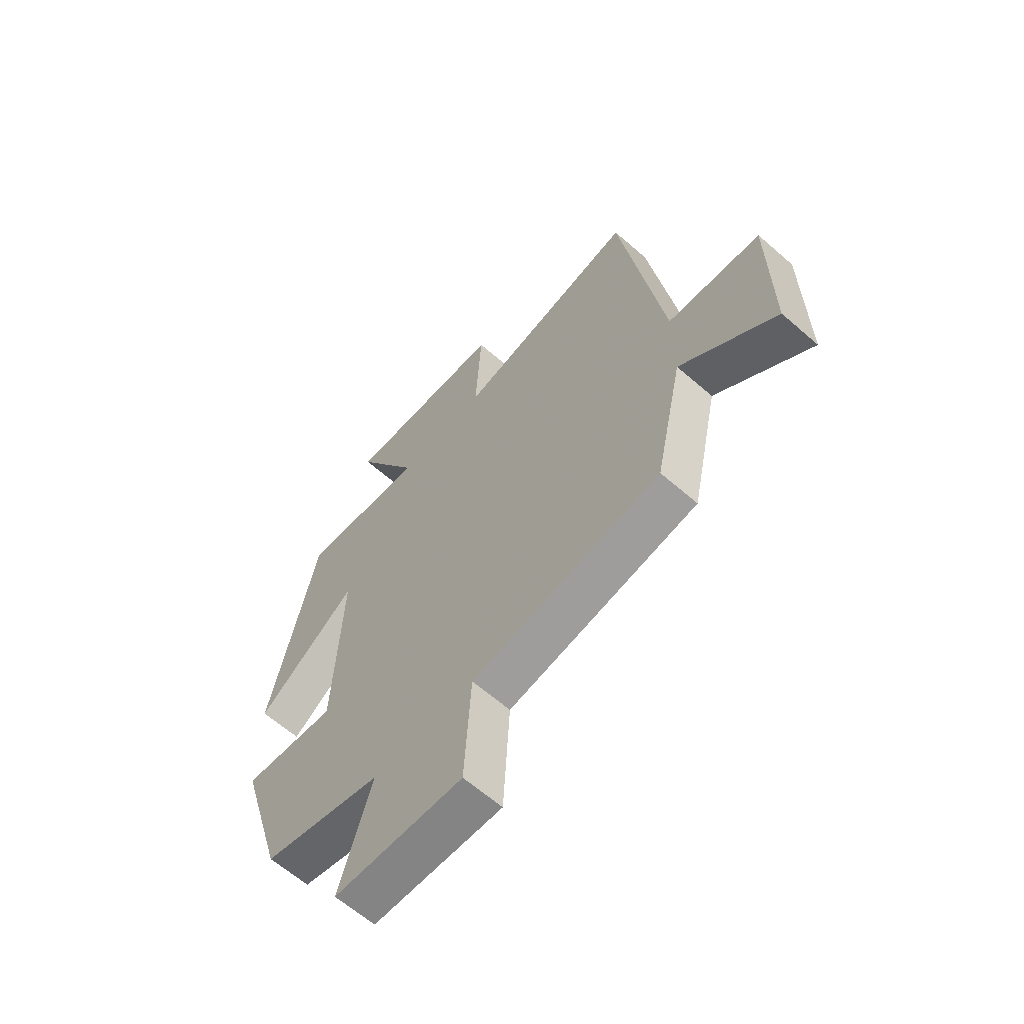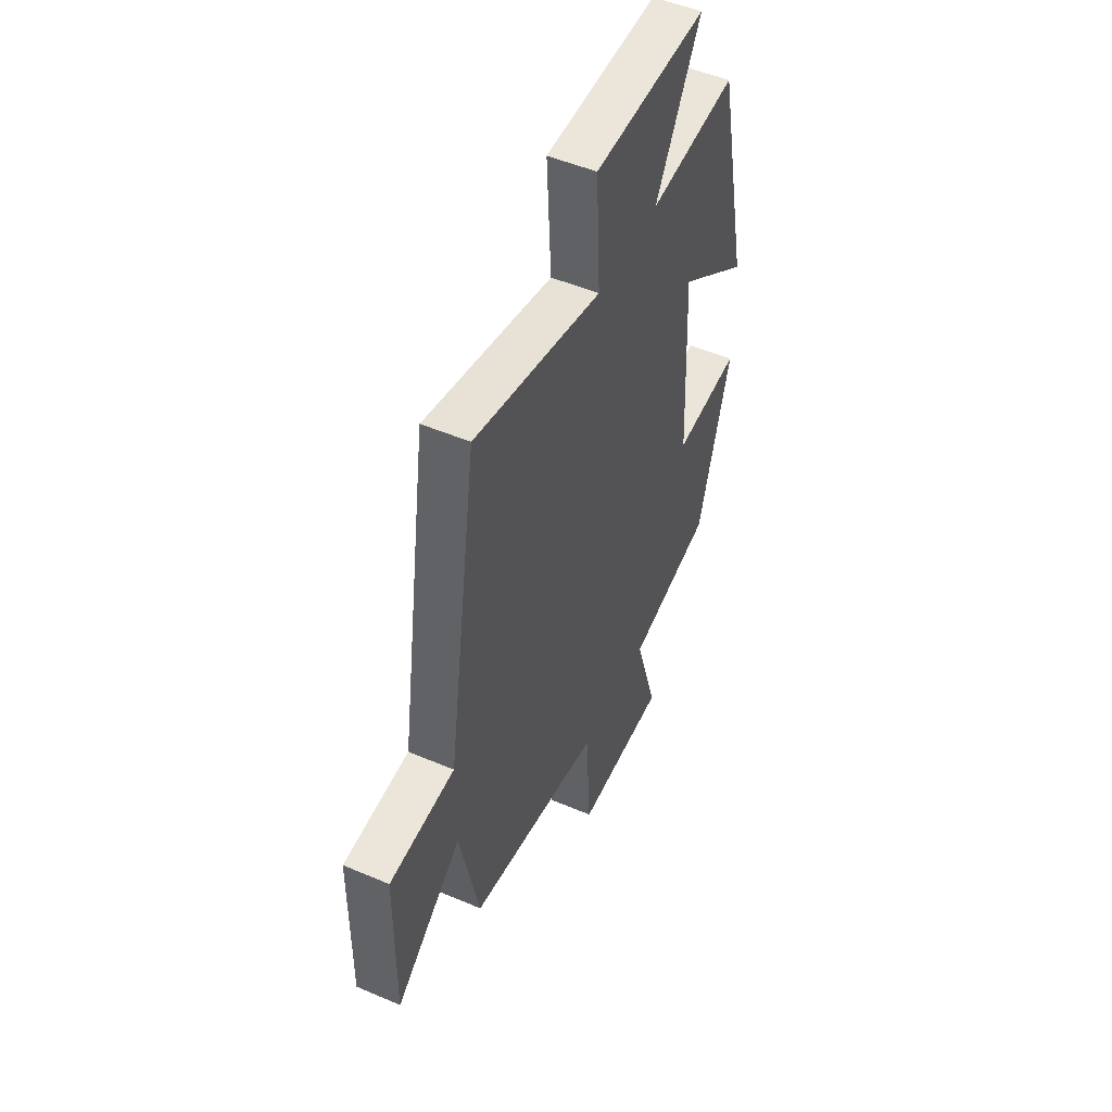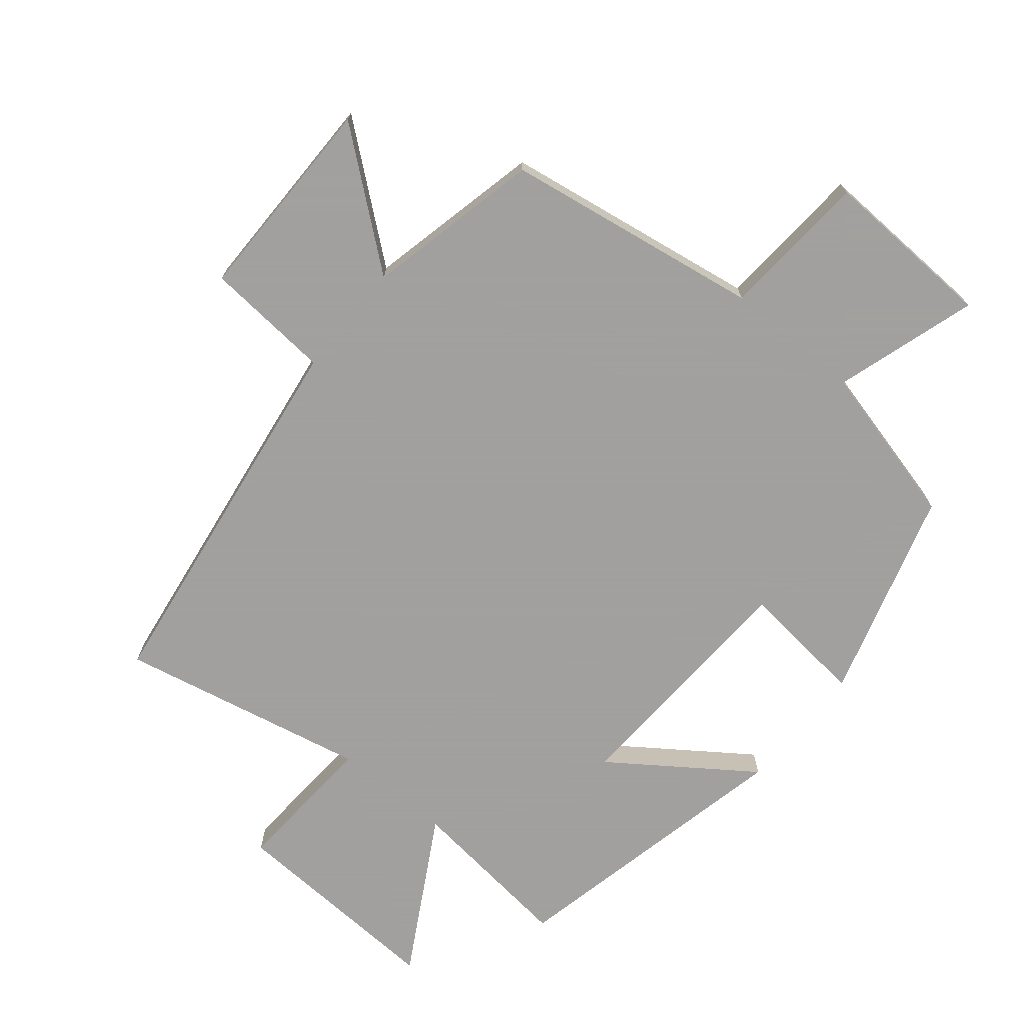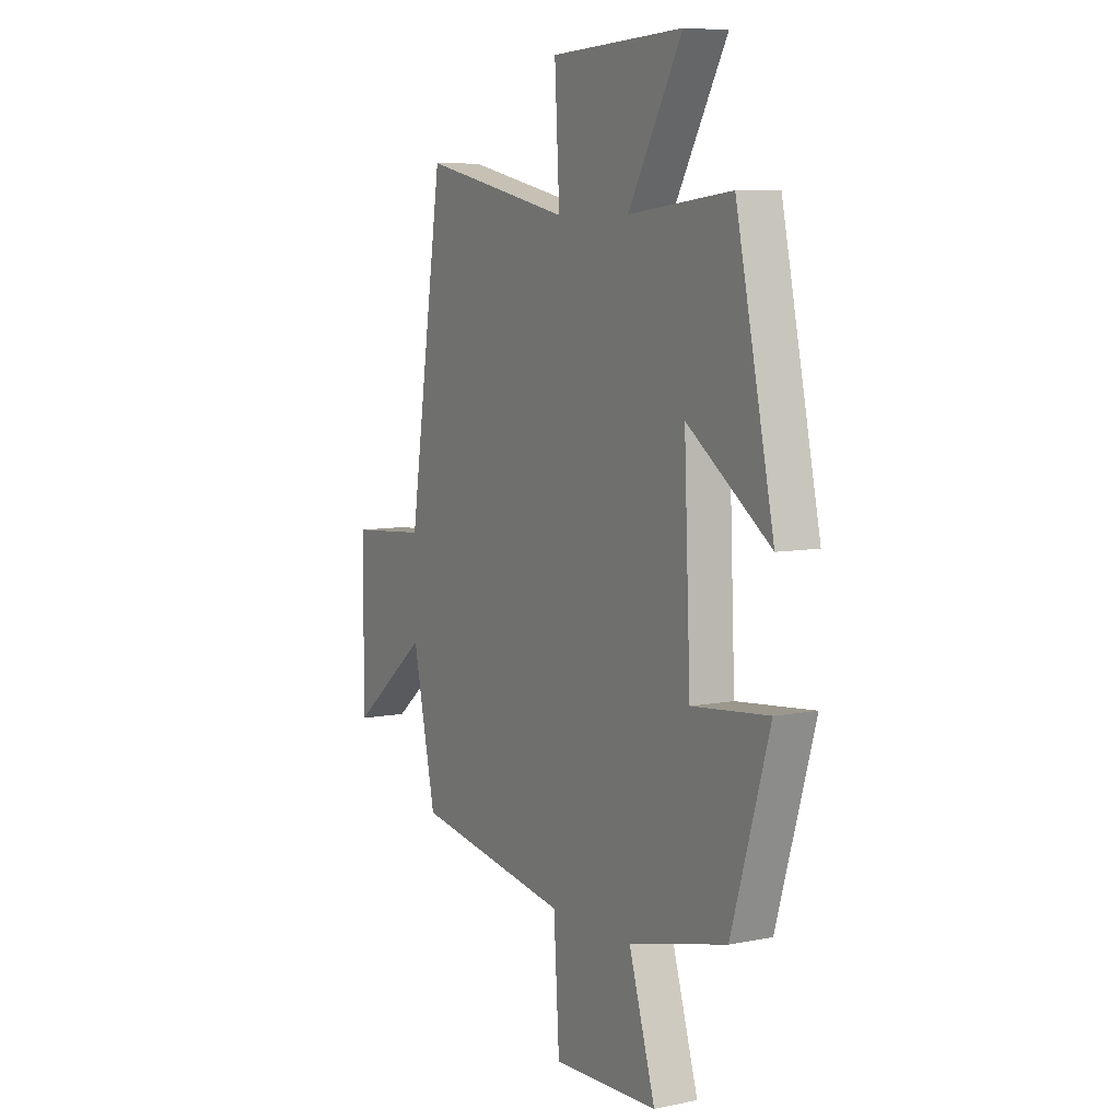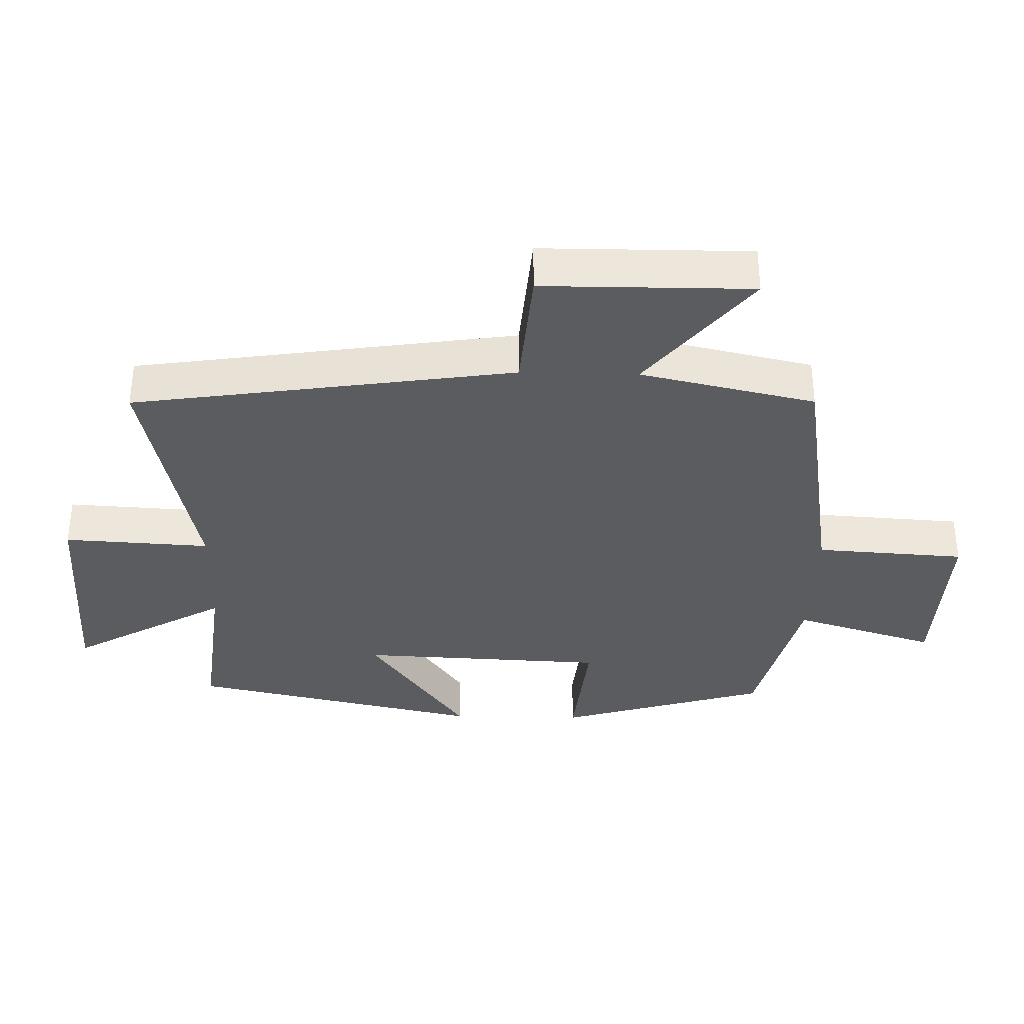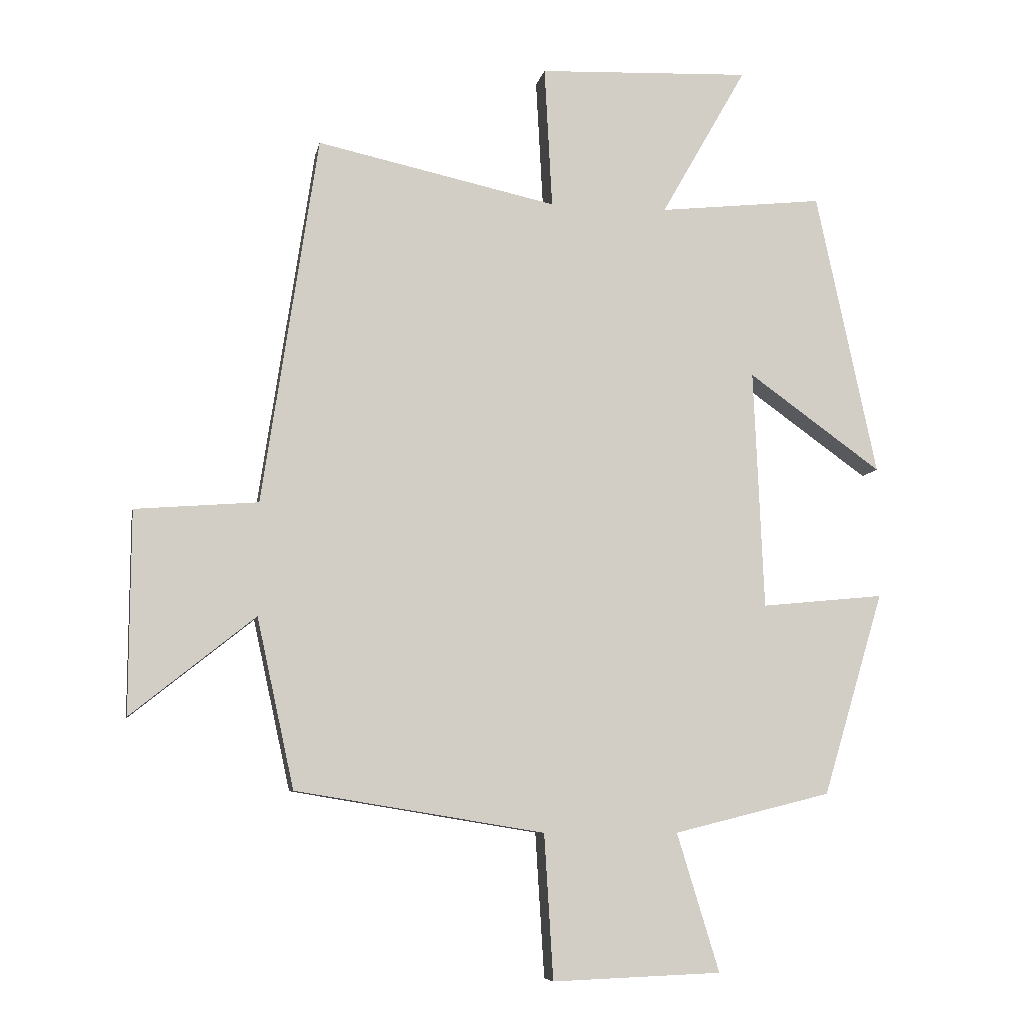
<metadata>
{"format":"obj","ext":"obj","renderer":"f3d","projection":"perspective","resolution":1024,"background":"white","views":[{"elev":-63.2,"azim":48.6,"up":"+Z"},{"elev":50.2,"azim":115.1,"up":"+Z"},{"elev":-71.9,"azim":140.3,"up":"+Y"},{"elev":7.4,"azim":-119.7,"up":"+Z"},{"elev":-35.2,"azim":88.5,"up":"+Y"},{"elev":-7.6,"azim":169.3,"up":"+Z"}]}
</metadata>
<code>
v -0.405 0.07 -0.439
v -0.5 0.07 -0.122
v -0.308 0.07 -0.141
v -0.292 0.07 0.233
v -0.5 0.07 0.084
v -0.405 0.07 0.528
v -0.148 0.07 0.5
v -0.282 0.07 0.735
v 0.05 0.07 0.721
v 0.038 0.07 0.5
v 0.413 0.07 0.581
v 0.5 0.07 0.005
v 0.692 0.07 -0.01
v 0.694 0.07 -0.326
v 0.5 0.07 -0.171
v 0.442 0.07 -0.436
v 0.053 0.07 -0.5
v 0.039 0.07 -0.726
v -0.225 0.07 -0.716
v -0.159 0.07 -0.5
v -0.405 0 -0.439
v -0.5 0 -0.122
v -0.308 0 -0.141
v -0.292 0 0.233
v -0.5 0 0.084
v -0.405 0 0.528
v -0.148 0 0.5
v -0.282 0 0.735
v 0.05 0 0.721
v 0.038 0 0.5
v 0.413 0 0.581
v 0.5 0 0.005
v 0.692 0 -0.01
v 0.694 0 -0.326
v 0.5 0 -0.171
v 0.442 0 -0.436
v 0.053 0 -0.5
v 0.039 0 -0.726
v -0.225 0 -0.716
v -0.159 0 -0.5
f 17 18 19 20
f 15 16 17 20
f 15 20 1
f 12 13 14 15
f 10 11 12 15
f 10 15 1
f 7 8 9 10
f 4 5 6 7
f 3 4 7 10
f 1 2 3
f 1 3 10
f 40 39 38 37
f 40 37 36 35
f 21 40 35
f 35 34 33 32
f 35 32 31 30
f 21 35 30
f 30 29 28 27
f 27 26 25 24
f 30 27 24 23
f 23 22 21
f 30 23 21
f 1 21 22 2
f 2 22 23 3
f 3 23 24 4
f 4 24 25 5
f 5 25 26 6
f 6 26 27 7
f 7 27 28 8
f 8 28 29 9
f 9 29 30 10
f 10 30 31 11
f 11 31 32 12
f 12 32 33 13
f 13 33 34 14
f 14 34 35 15
f 15 35 36 16
f 16 36 37 17
f 17 37 38 18
f 18 38 39 19
f 19 39 40 20
f 20 40 21 1

</code>
